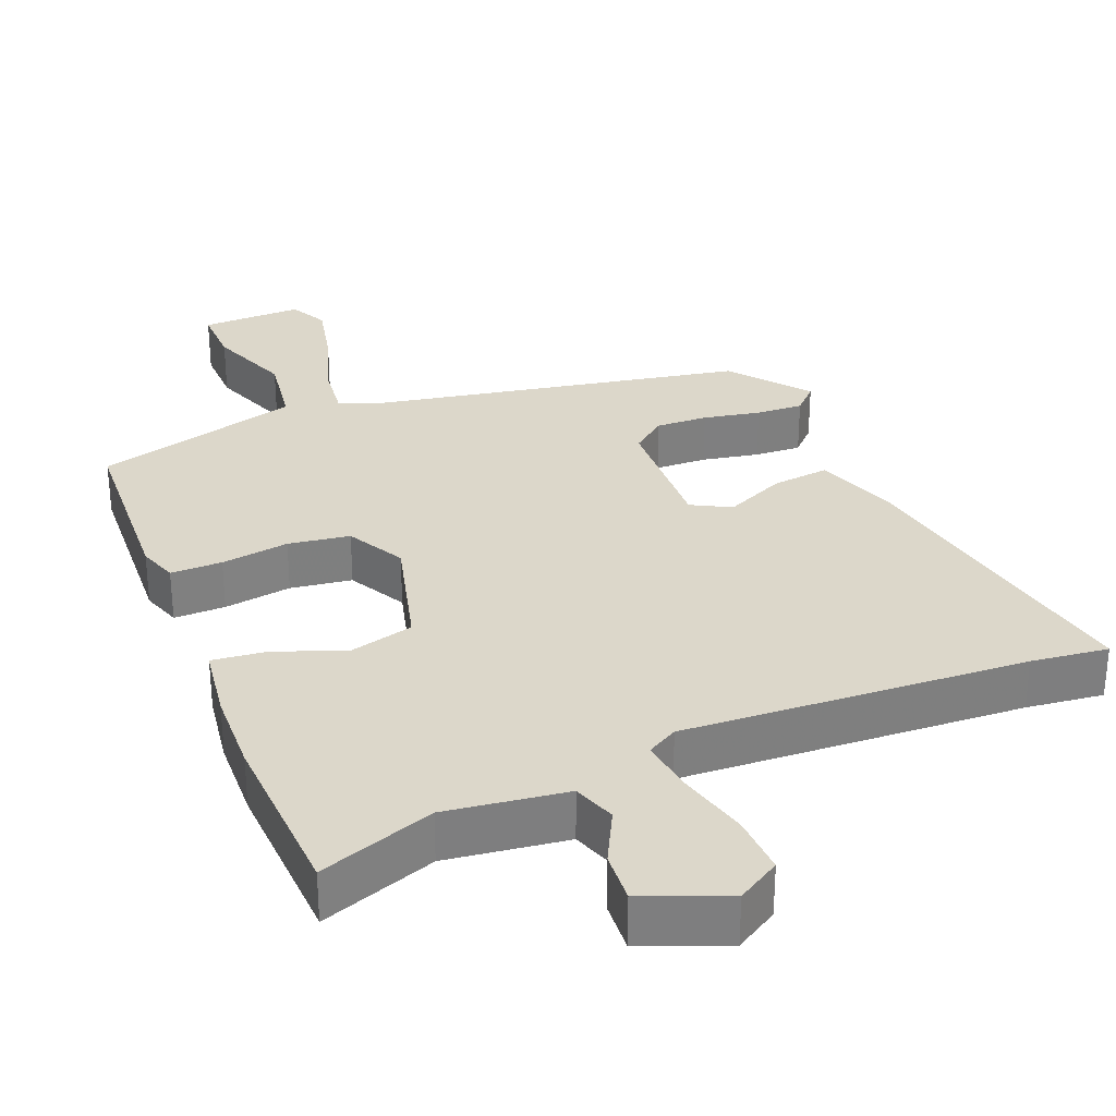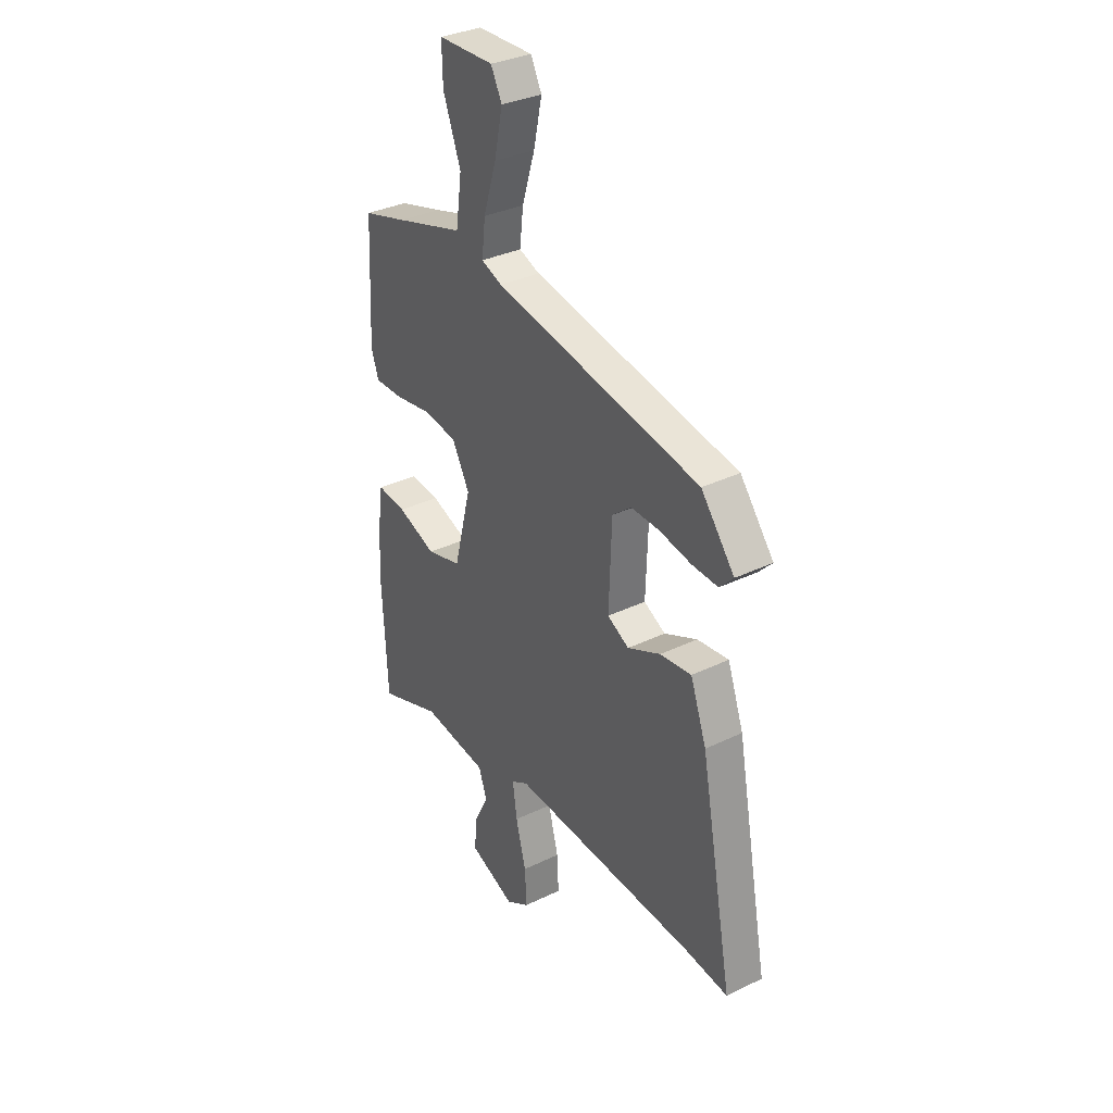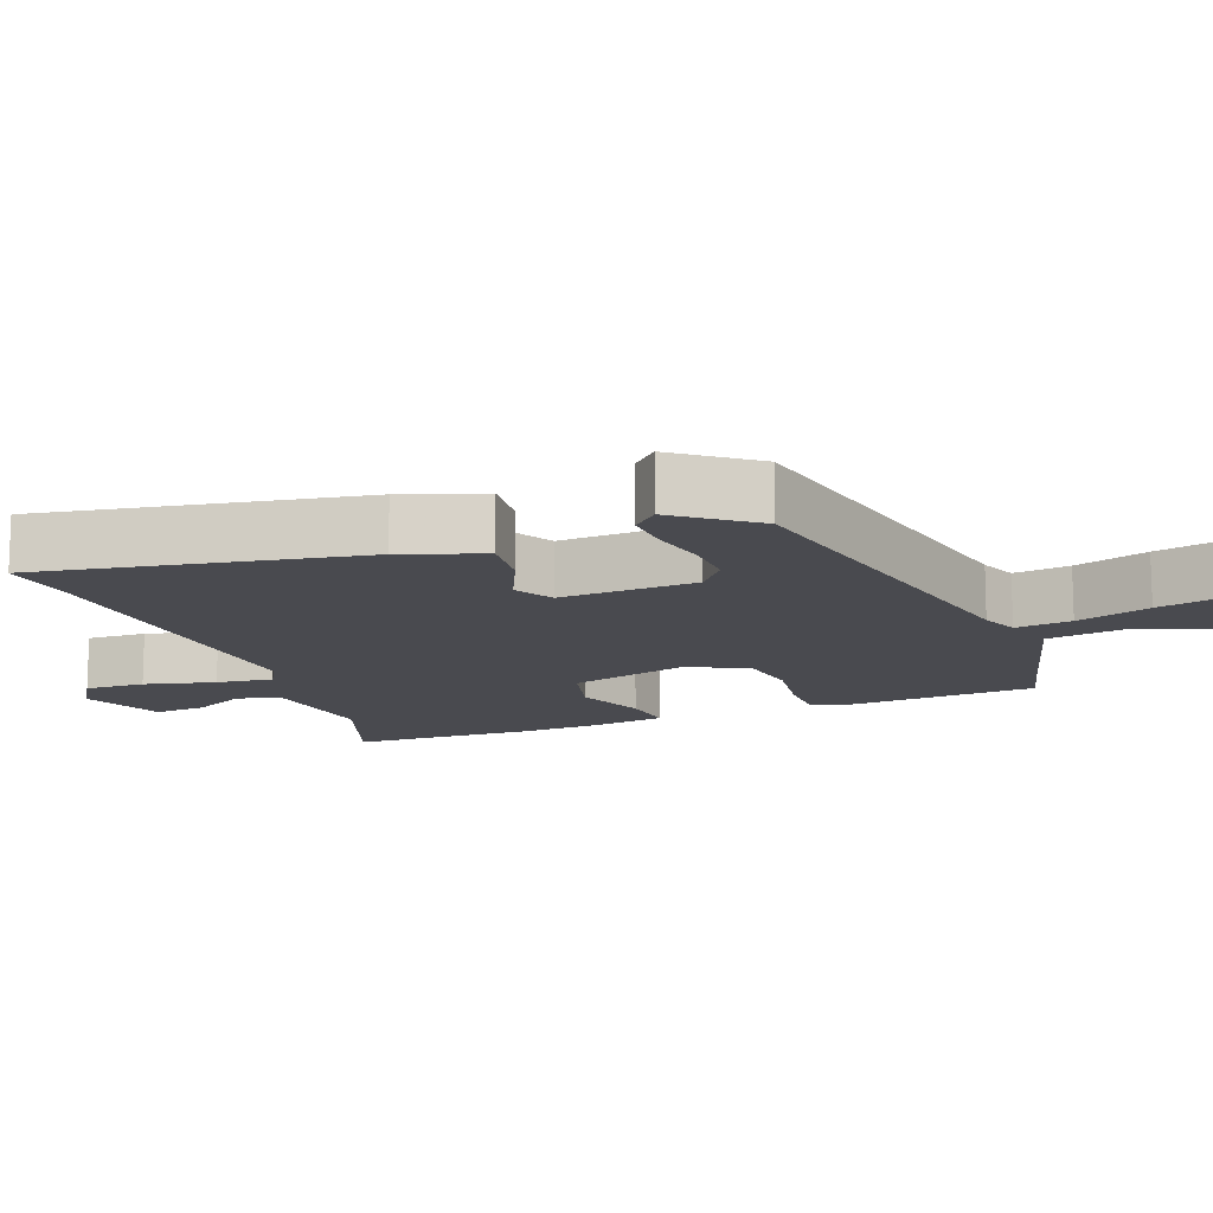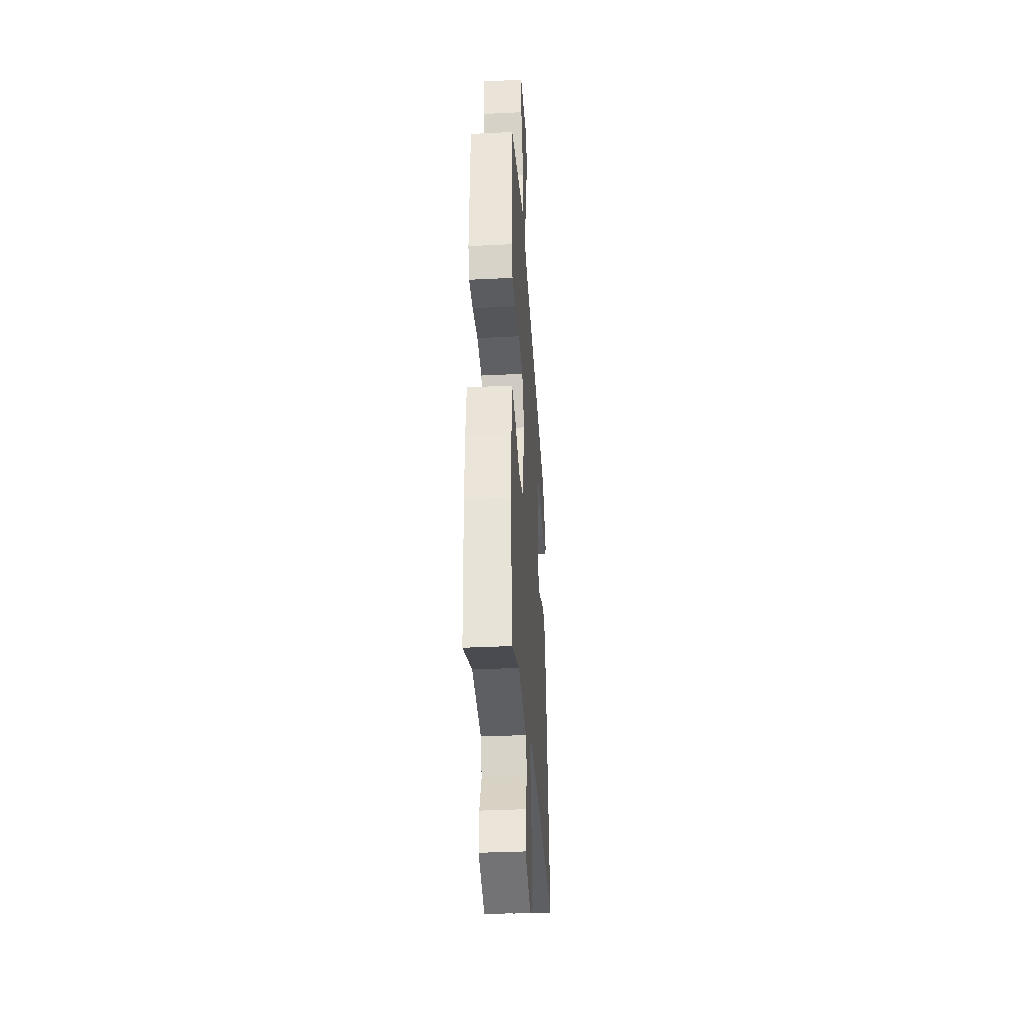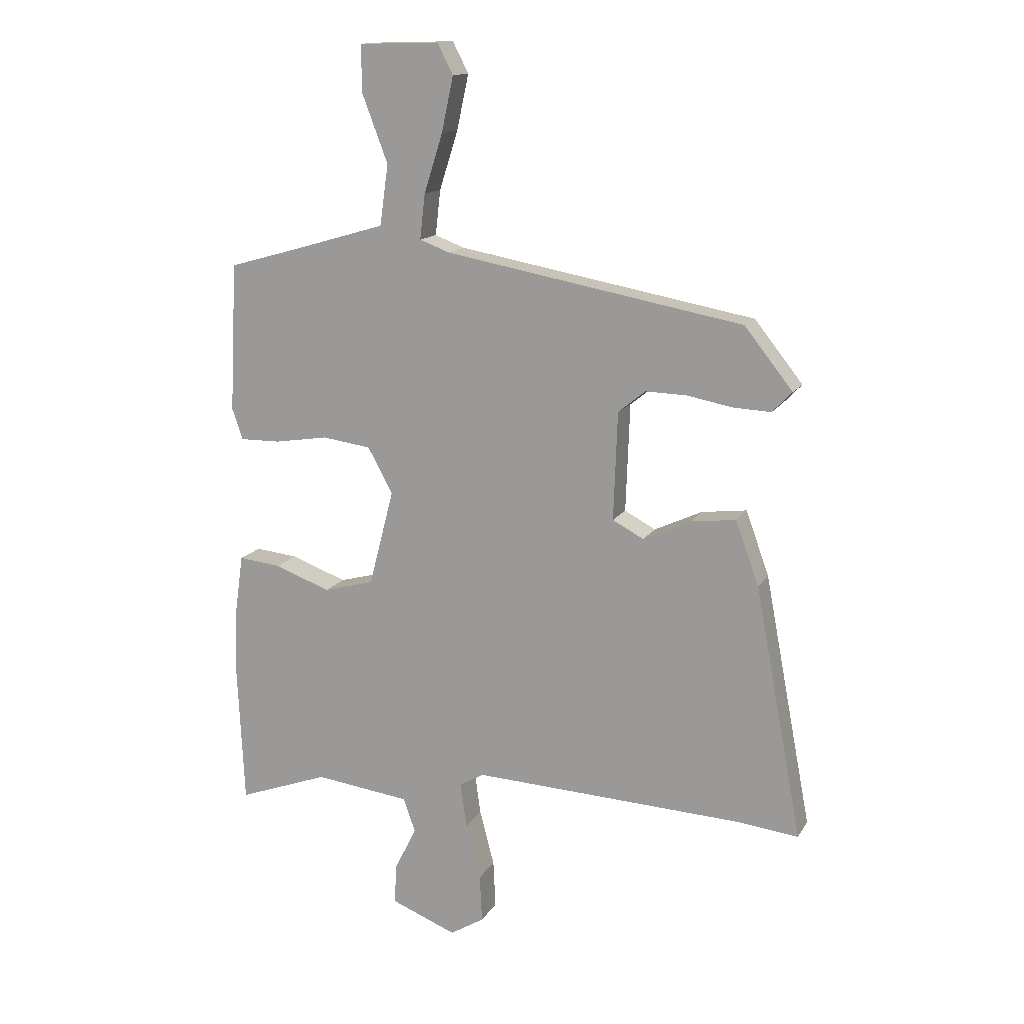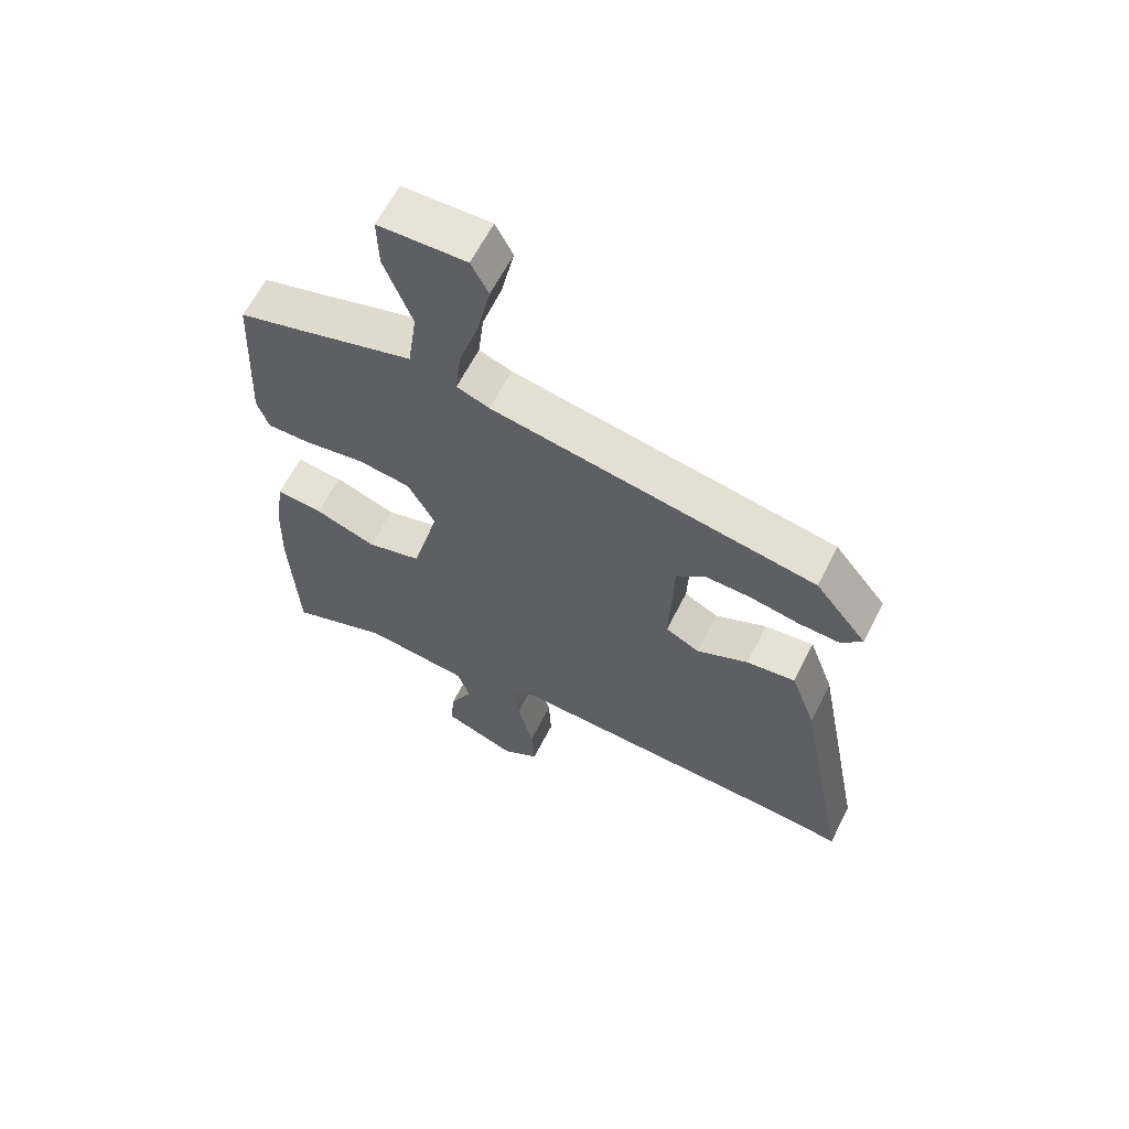
<metadata>
{"format":"obj","ext":"obj","renderer":"f3d","projection":"perspective","resolution":1024,"background":"white","views":[{"elev":30.6,"azim":158.2,"up":"+Y"},{"elev":33.6,"azim":-123.5,"up":"+Z"},{"elev":-13.5,"azim":-68.3,"up":"+Y"},{"elev":-34.7,"azim":93.8,"up":"+Z"},{"elev":14.3,"azim":-159.4,"up":"+Z"},{"elev":62.7,"azim":-153.2,"up":"+Z"}]}
</metadata>
<code>
v 0.508 0.07 -0.335
v 0.496 0.07 -0.583
v 0.335 0.07 -0.524
v 0.166 0.07 -0.545
v 0.145 0.07 -0.605
v 0.183 0.07 -0.681
v 0.188 0.07 -0.753
v 0.071 0.07 -0.799
v 0.011 0.07 -0.762
v 0.015 0.07 -0.678
v 0.041 0.07 -0.579
v 0.052 0.07 -0.5
v 0.009 0.07 -0.475
v -0.471 0.07 -0.497
v -0.579 0.07 -0.509
v -0.495 0.07 -0.065
v -0.454 0.07 0.048
v -0.374 0.07 0.038
v -0.29 0.07 -0.001
v -0.235 0.07 0.028
v -0.242 0.07 0.219
v -0.29 0.07 0.258
v -0.363 0.07 0.256
v -0.443 0.07 0.241
v -0.509 0.07 0.238
v -0.544 0.07 0.274
v -0.459 0.07 0.381
v 0.068 0.07 0.477
v 0.121 0.07 0.497
v 0.112 0.07 0.576
v 0.079 0.07 0.68
v 0.058 0.07 0.777
v 0.086 0.07 0.831
v 0.228 0.07 0.827
v 0.226 0.07 0.743
v 0.181 0.07 0.625
v 0.196 0.07 0.518
v 0.371 0.07 0.467
v 0.485 0.07 0.435
v 0.498 0.07 0.171
v 0.479 0.07 0.116
v 0.407 0.07 0.117
v 0.312 0.07 0.132
v 0.226 0.07 0.12
v 0.182 0.07 0.039
v 0.226 0.07 -0.131
v 0.315 0.07 -0.155
v 0.414 0.07 -0.119
v 0.489 0.07 -0.111
v 0.504 0.07 -0.217
v 0.508 0 -0.335
v 0.496 0 -0.583
v 0.335 0 -0.524
v 0.166 0 -0.545
v 0.145 0 -0.605
v 0.183 0 -0.681
v 0.188 0 -0.753
v 0.071 0 -0.799
v 0.011 0 -0.762
v 0.015 0 -0.678
v 0.041 0 -0.579
v 0.052 0 -0.5
v 0.009 0 -0.475
v -0.471 0 -0.497
v -0.579 0 -0.509
v -0.495 0 -0.065
v -0.454 0 0.048
v -0.374 0 0.038
v -0.29 0 -0.001
v -0.235 0 0.028
v -0.242 0 0.219
v -0.29 0 0.258
v -0.363 0 0.256
v -0.443 0 0.241
v -0.509 0 0.238
v -0.544 0 0.274
v -0.459 0 0.381
v 0.068 0 0.477
v 0.121 0 0.497
v 0.112 0 0.576
v 0.079 0 0.68
v 0.058 0 0.777
v 0.086 0 0.831
v 0.228 0 0.827
v 0.226 0 0.743
v 0.181 0 0.625
v 0.196 0 0.518
v 0.371 0 0.467
v 0.485 0 0.435
v 0.498 0 0.171
v 0.479 0 0.116
v 0.407 0 0.117
v 0.312 0 0.132
v 0.226 0 0.12
v 0.182 0 0.039
v 0.226 0 -0.131
v 0.315 0 -0.155
v 0.414 0 -0.119
v 0.489 0 -0.111
v 0.504 0 -0.217
f 1 2 3
f 50 1 3
f 49 50 3
f 48 49 3
f 47 48 3
f 46 47 3 4
f 45 46 4 5
f 41 42 43
f 40 41 43
f 39 40 43
f 38 39 43
f 37 38 43 44
f 36 37 44 45
f 34 35 36
f 33 34 36
f 32 33 36
f 31 32 36
f 30 31 36
f 29 30 36 45
f 26 27 28
f 25 26 28
f 24 25 28
f 23 24 28
f 22 23 28 29
f 21 22 29 45
f 17 18 19
f 16 17 19
f 15 16 19
f 14 15 19
f 13 14 19 20
f 20 21 45
f 13 20 45
f 12 13 45
f 9 10 11
f 8 9 11
f 7 8 11
f 6 7 11
f 5 6 11
f 5 11 12 45
f 53 52 51
f 53 51 100
f 53 100 99
f 53 99 98
f 53 98 97
f 54 53 97 96
f 55 54 96 95
f 93 92 91
f 93 91 90
f 93 90 89
f 93 89 88
f 94 93 88 87
f 95 94 87 86
f 86 85 84
f 86 84 83
f 86 83 82
f 86 82 81
f 86 81 80
f 95 86 80 79
f 78 77 76
f 78 76 75
f 78 75 74
f 78 74 73
f 79 78 73 72
f 95 79 72 71
f 69 68 67
f 69 67 66
f 69 66 65
f 69 65 64
f 70 69 64 63
f 95 71 70
f 95 70 63
f 95 63 62
f 61 60 59
f 61 59 58
f 61 58 57
f 61 57 56
f 61 56 55
f 95 62 61 55
f 1 51 52 2
f 2 52 53 3
f 3 53 54 4
f 4 54 55 5
f 5 55 56 6
f 6 56 57 7
f 7 57 58 8
f 8 58 59 9
f 9 59 60 10
f 10 60 61 11
f 11 61 62 12
f 12 62 63 13
f 13 63 64 14
f 14 64 65 15
f 15 65 66 16
f 16 66 67 17
f 17 67 68 18
f 18 68 69 19
f 19 69 70 20
f 20 70 71 21
f 21 71 72 22
f 22 72 73 23
f 23 73 74 24
f 24 74 75 25
f 25 75 76 26
f 26 76 77 27
f 27 77 78 28
f 28 78 79 29
f 29 79 80 30
f 30 80 81 31
f 31 81 82 32
f 32 82 83 33
f 33 83 84 34
f 34 84 85 35
f 35 85 86 36
f 36 86 87 37
f 37 87 88 38
f 38 88 89 39
f 39 89 90 40
f 40 90 91 41
f 41 91 92 42
f 42 92 93 43
f 43 93 94 44
f 44 94 95 45
f 45 95 96 46
f 46 96 97 47
f 47 97 98 48
f 48 98 99 49
f 49 99 100 50
f 50 100 51 1

</code>
